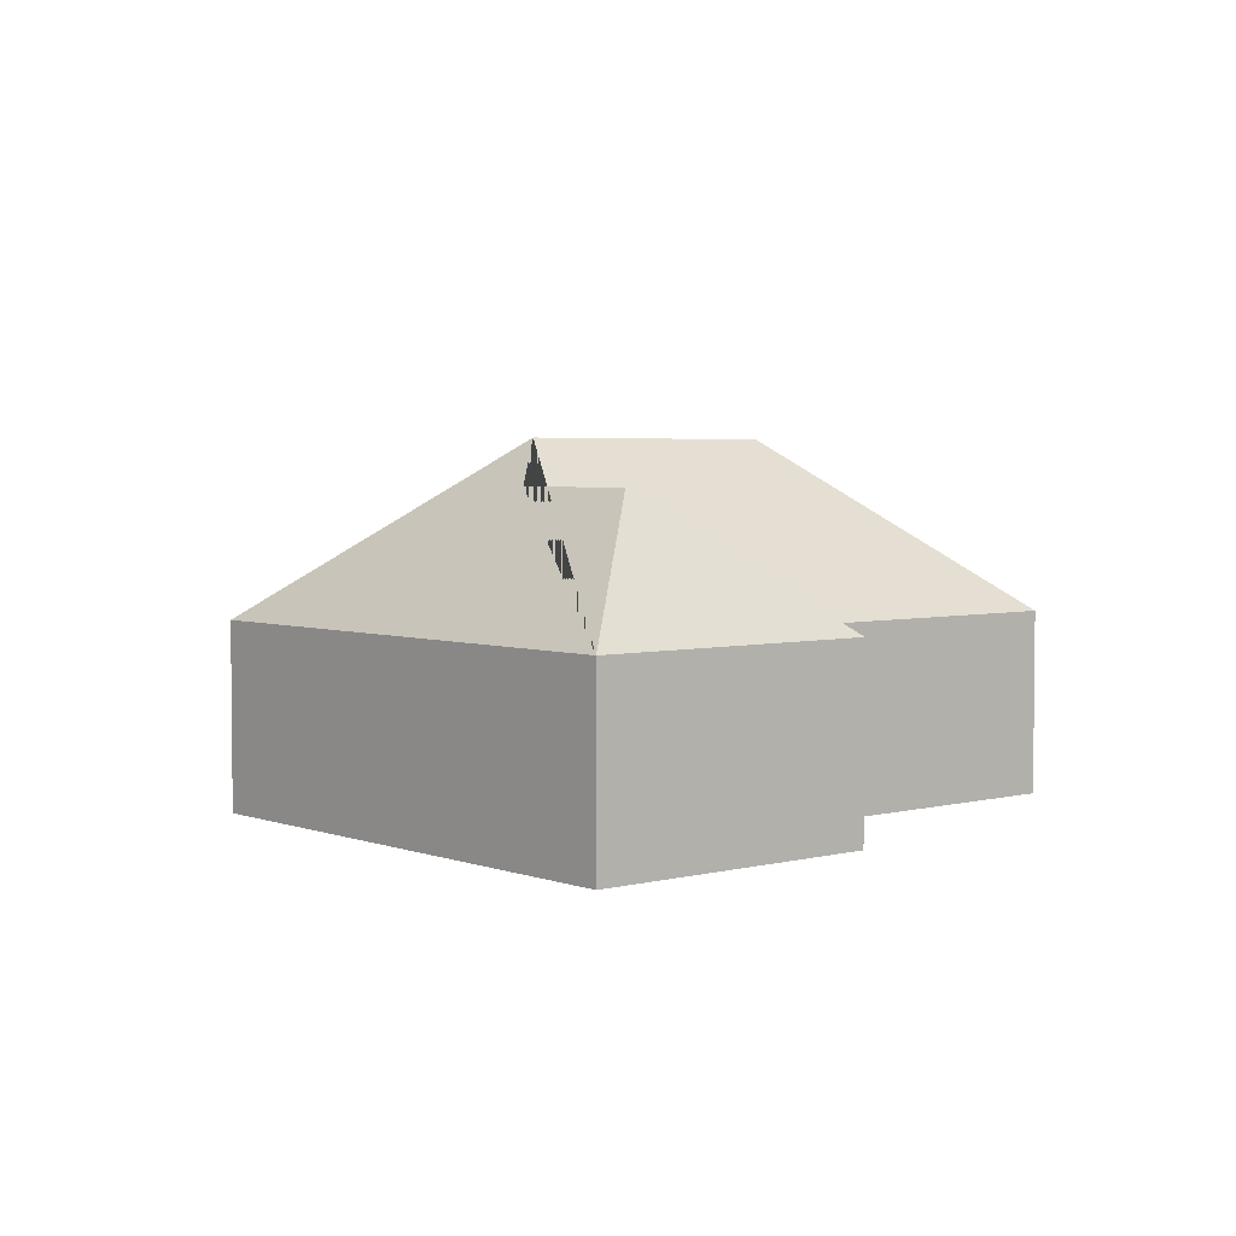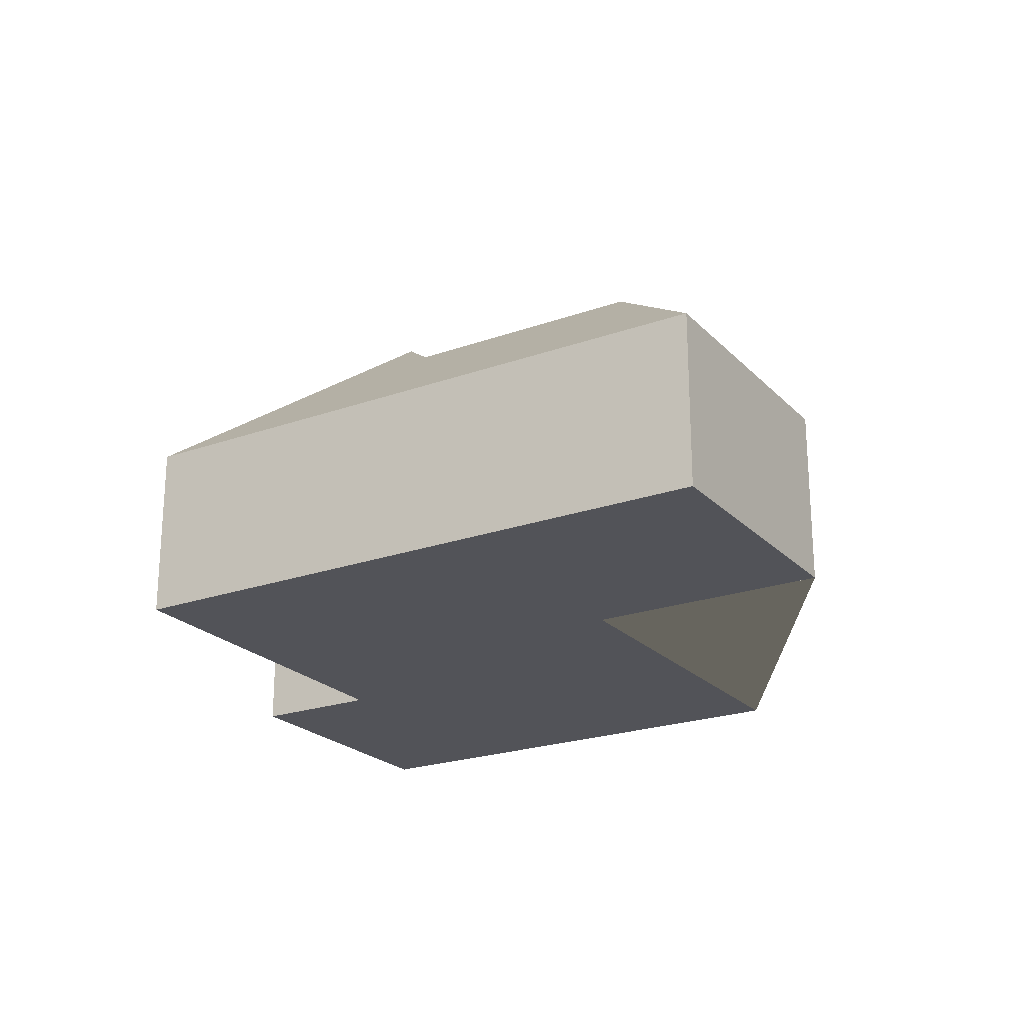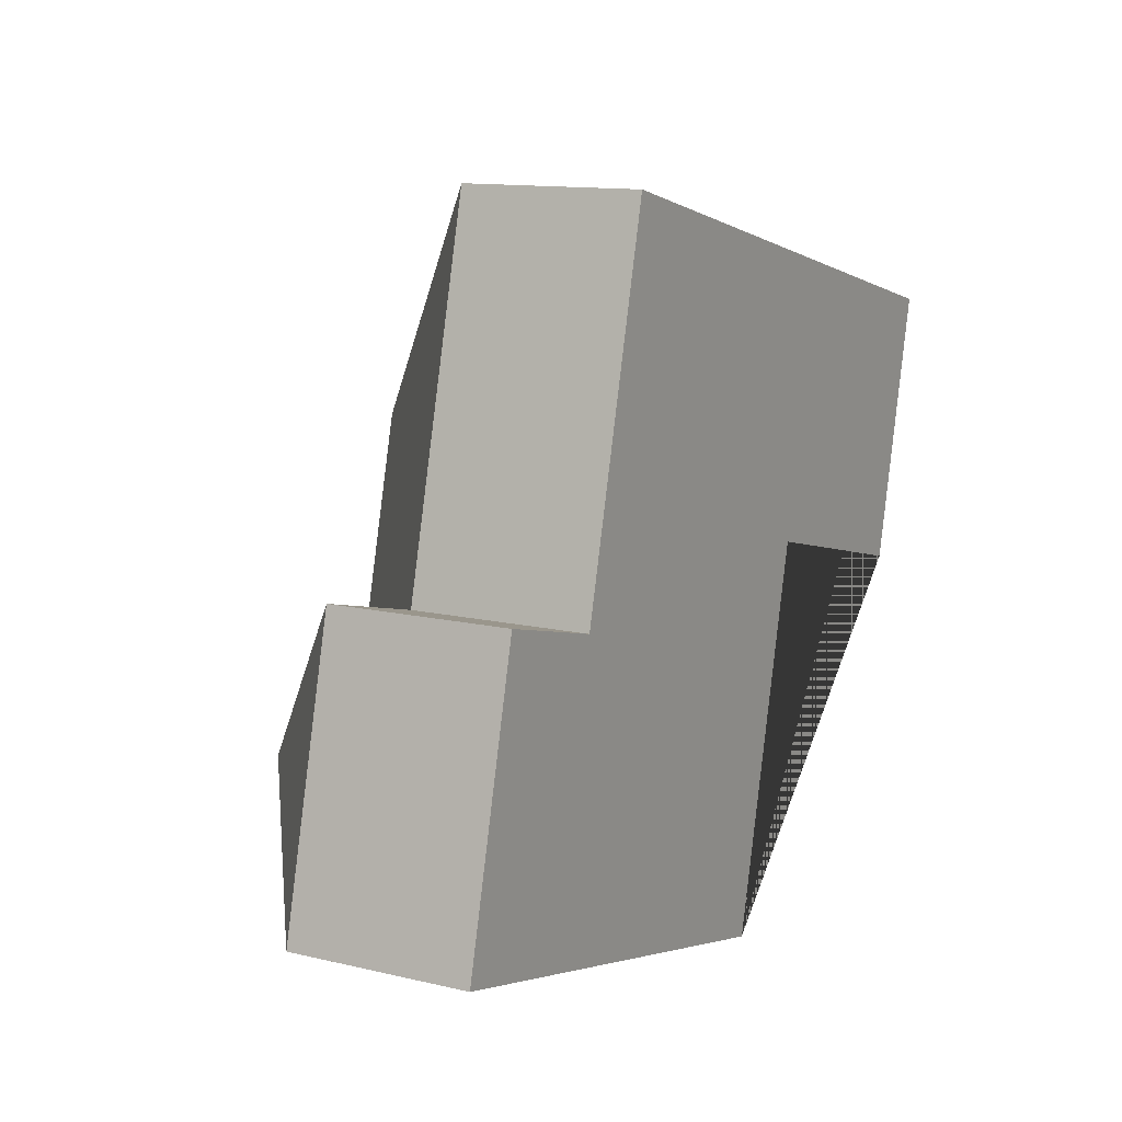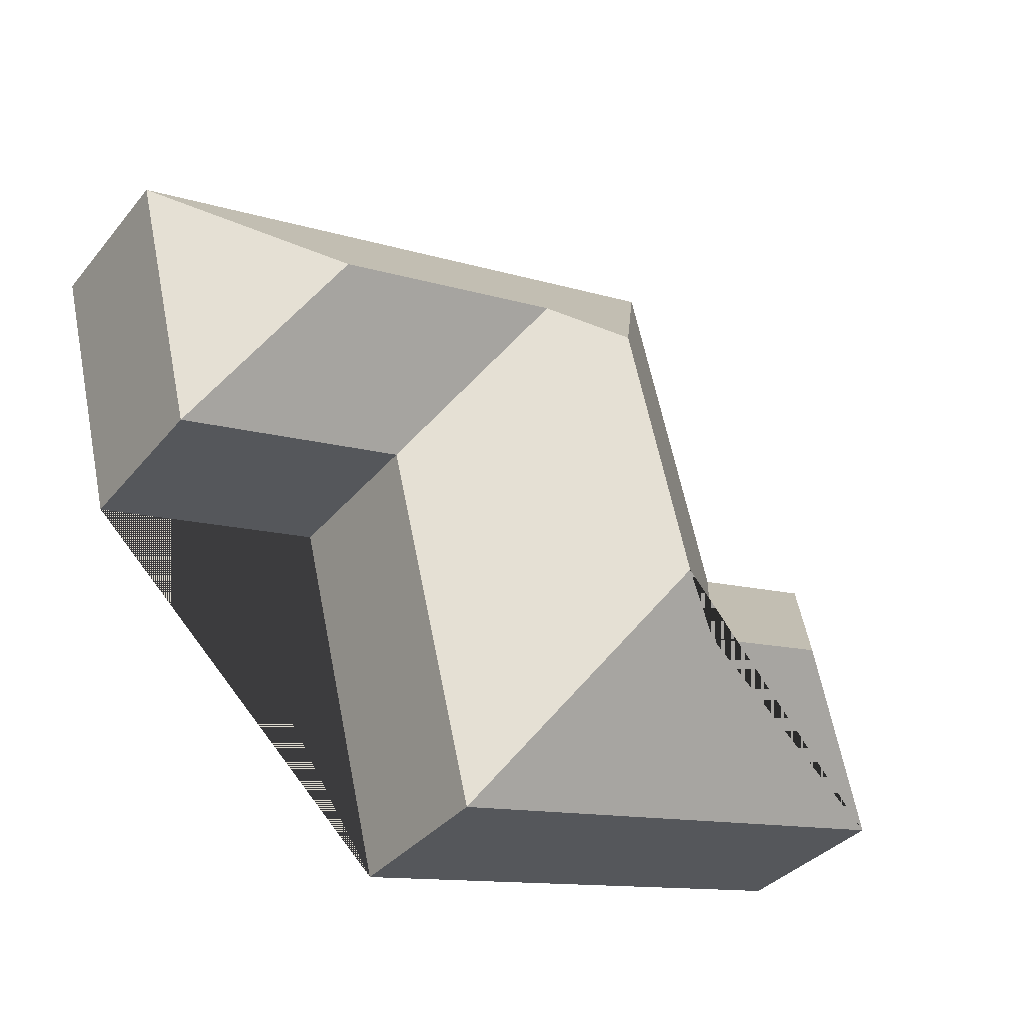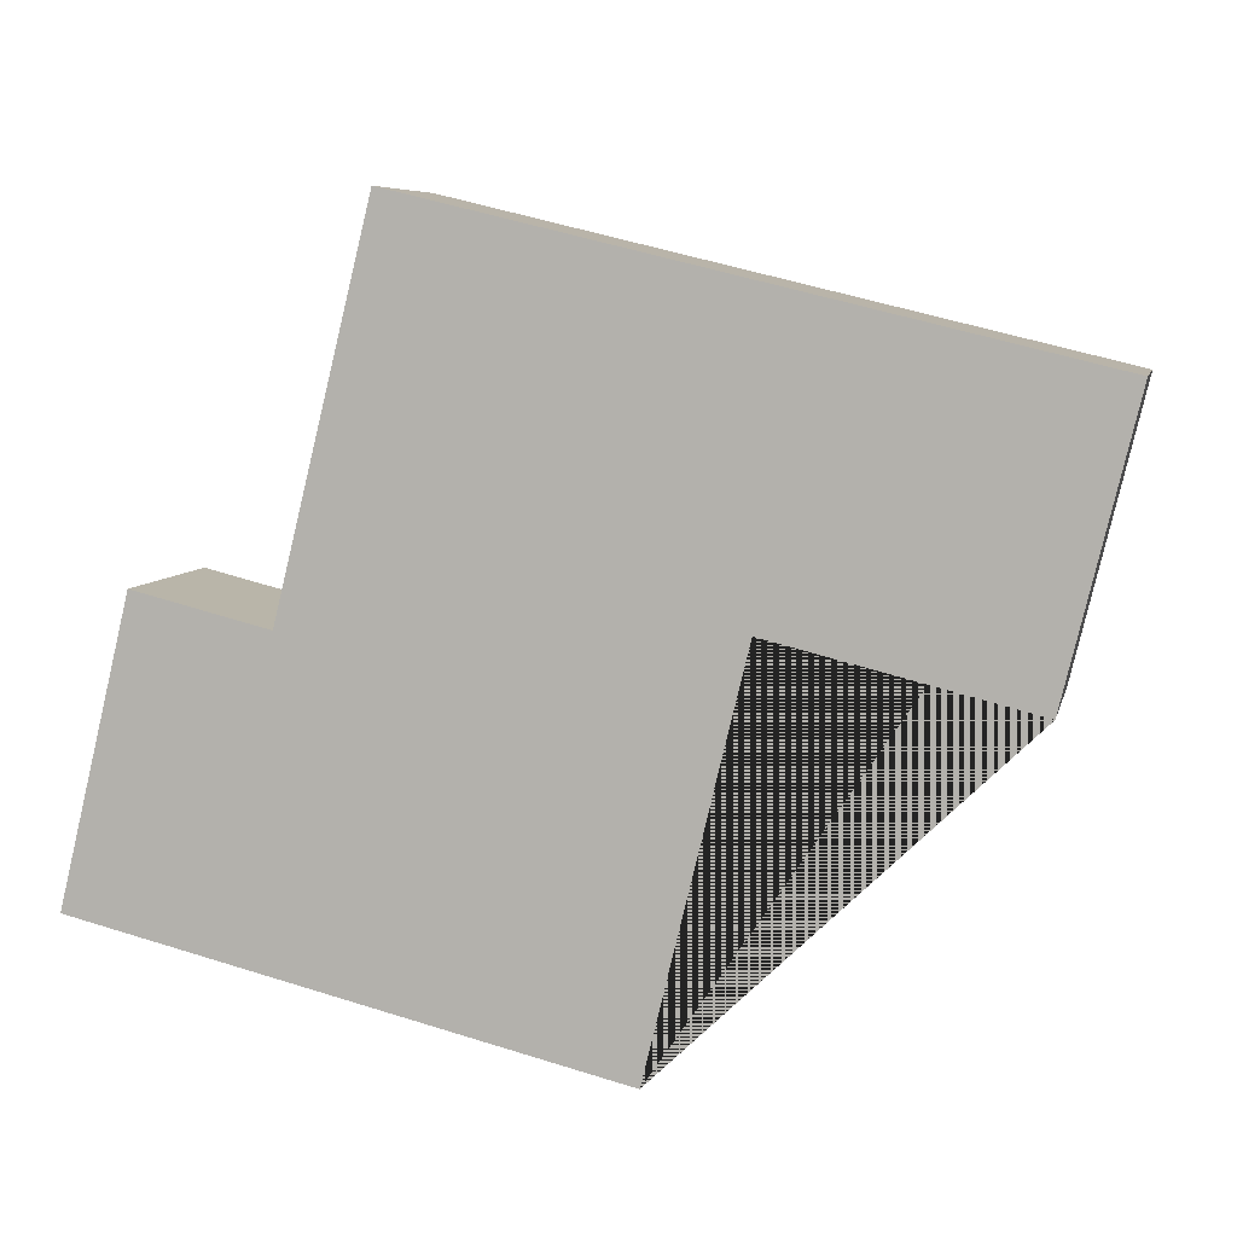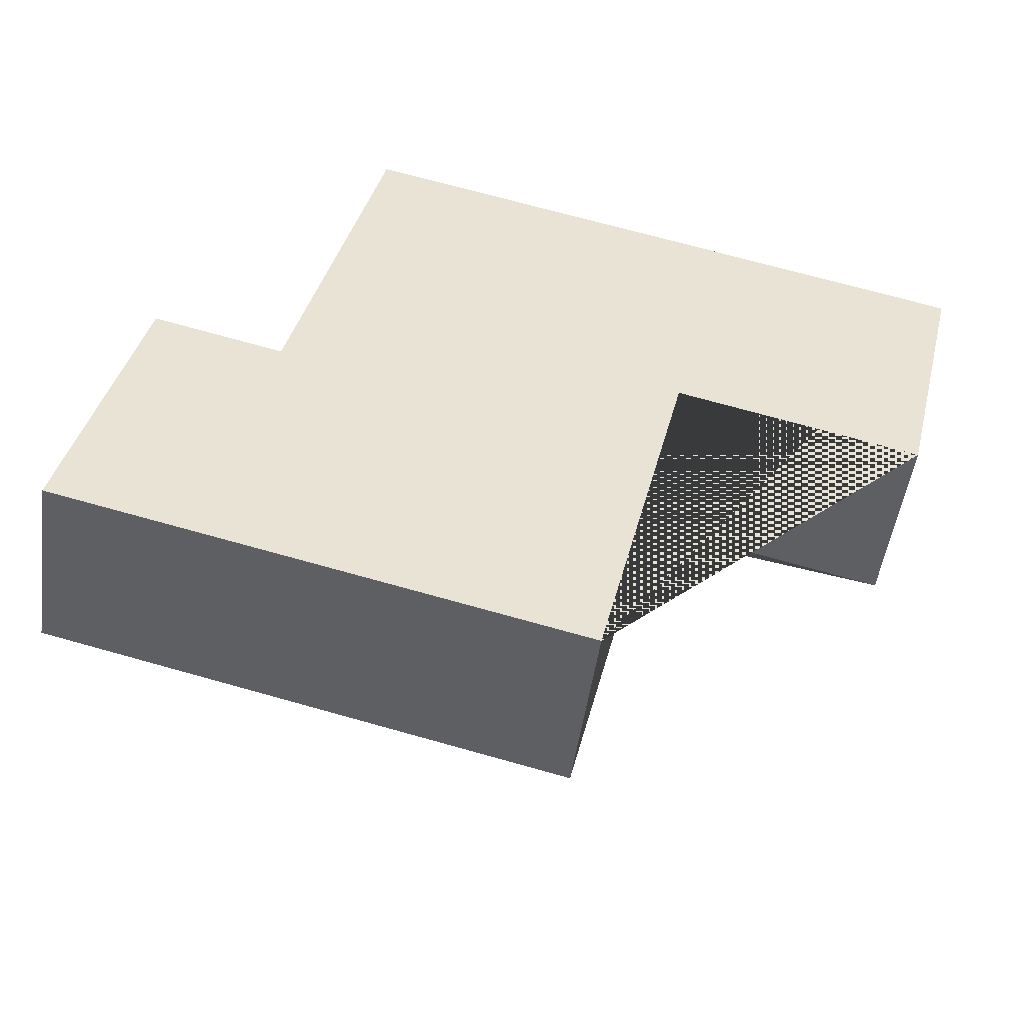
<metadata>
{"format":"obj","ext":"obj","renderer":"f3d","projection":"perspective","resolution":1024,"background":"white","views":[{"elev":3.8,"azim":-116.7,"up":"+Y"},{"elev":-22.6,"azim":45.0,"up":"+Y"},{"elev":12.2,"azim":-60.6,"up":"+Z"},{"elev":-35.6,"azim":146.1,"up":"+Z"},{"elev":7.0,"azim":12.3,"up":"+Z"},{"elev":-49.8,"azim":-8.0,"up":"+Z"}]}
</metadata>
<code>
o BK39_500_016031_0015
v 232.8 75 -327.6
v 18.8 75 -275.9
v 143.8 126.9 -244.2
v 87.83 127 -230.5
v 168.8 145 -228.6
v 47.47 75 -157.3
v 101.3 75 -170.7
v 372.7 75 -193
v 271.3 75 -168.1
v 196.4 144.7 -115.8
v 327 124.9 -123.1
v 225.7 124.8 -98.48
v 400 75 -79.94
v 139.3 75 -17.04
v 232.8 0 -327.6
v 18.8 0 -275.9
v 47.47 0 -157.3
v 101.3 0 -170.7
v 139.3 0 -17.04
v 400 0 -79.94
v 372.7 0 -193
v 271.3 0 -168.1
f 7 6 4 3
f 6 2 4
f 2 1 5 3 4
f 14 10 12 11 13
f 14 7 3 5 10
f 10 12 9 1 5
f 9 8 11 12
f 13 8 11
f 15 16 17 18 19 20 21 22
f 1 15 16 2
f 2 16 17 6
f 6 17 18 7
f 7 18 19 14
f 14 19 20 13
f 13 20 21 8
f 8 21 22 9
f 9 22 15 1

</code>
